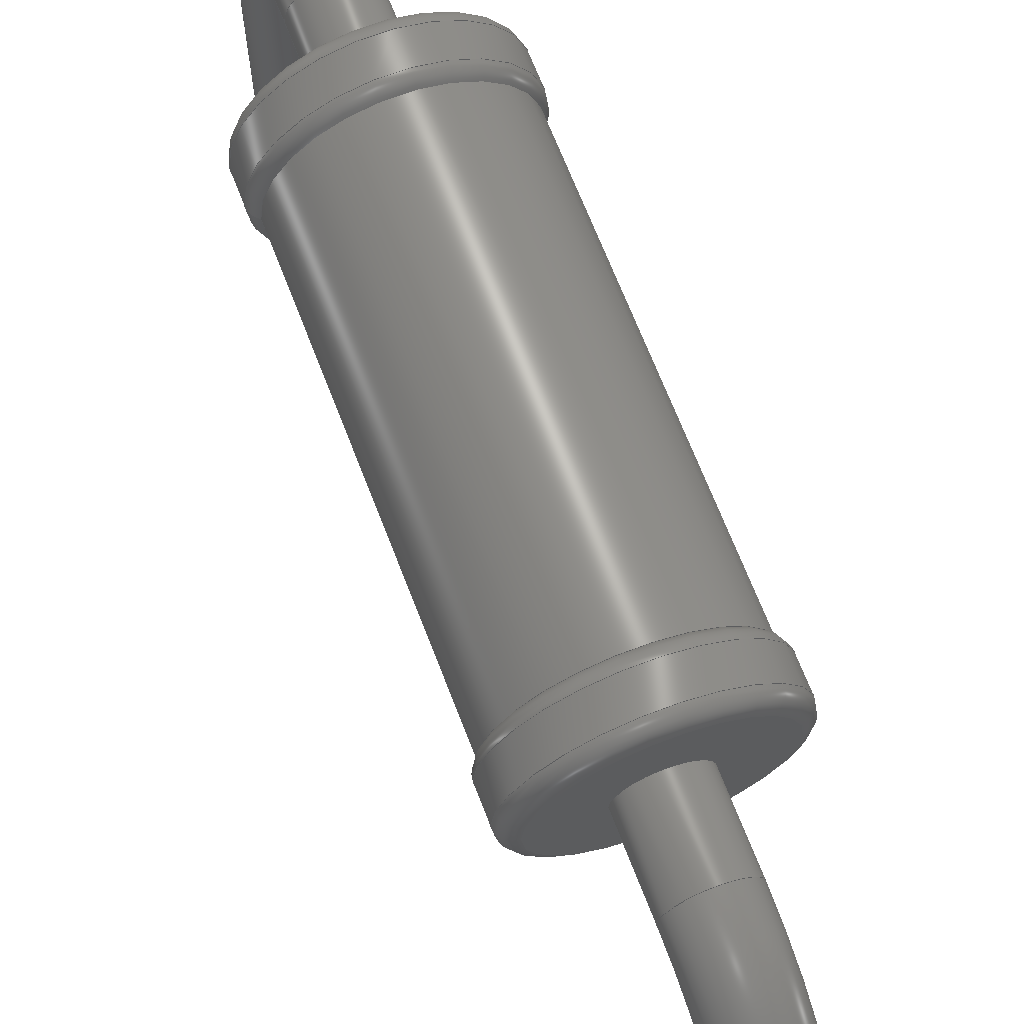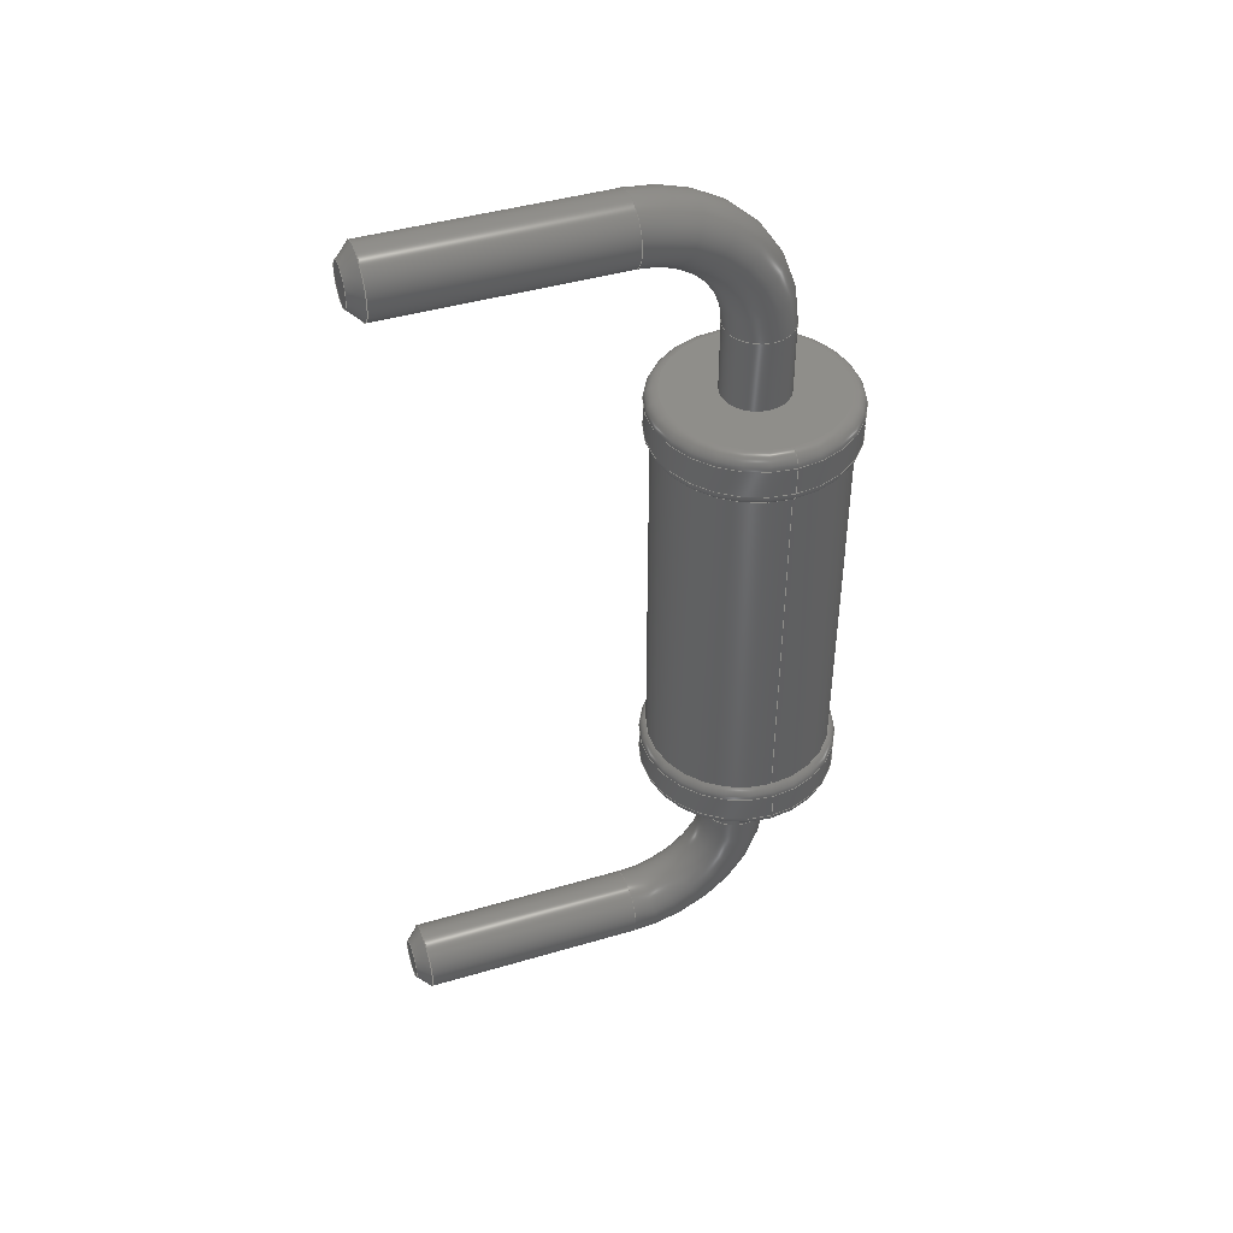
<metadata>
{"format":"step","ext":"stp","renderer":"f3d","projection":"perspective","resolution":1024,"background":"white","views":[{"elev":67.5,"azim":-21.0,"up":"+Y"},{"elev":43.9,"azim":71.0,"up":"+Z"}]}
</metadata>
<code>
ISO-10303-21;
DATA;
#1=STYLED_ITEM('NAME_0',(#40),#415);
#2=STYLED_ITEM('NAME_0',(#41),#237);
#3=STYLED_ITEM('NAME_0',(#41),#238);
#4=STYLED_ITEM('NAME_0',(#41),#239);
#5=STYLED_ITEM('NAME_0',(#41),#240);
#6=STYLED_ITEM('NAME_0',(#41),#241);
#7=STYLED_ITEM('NAME_0',(#41),#242);
#8=STYLED_ITEM('NAME_0',(#41),#243);
#9=STYLED_ITEM('NAME_0',(#41),#244);
#10=STYLED_ITEM('NAME_0',(#41),#245);
#11=STYLED_ITEM('NAME_0',(#41),#246);
#12=STYLED_ITEM('NAME_0',(#42),#247);
#13=STYLED_ITEM('NAME_0',(#42),#248);
#14=STYLED_ITEM('NAME_0',(#42),#249);
#15=STYLED_ITEM('NAME_0',(#42),#250);
#16=STYLED_ITEM('NAME_0',(#42),#251);
#17=STYLED_ITEM('NAME_0',(#42),#252);
#18=STYLED_ITEM('NAME_0',(#42),#253);
#19=STYLED_ITEM('NAME_0',(#42),#254);
#20=STYLED_ITEM('NAME_0',(#42),#255);
#21=MECHANICAL_DESIGN_GEOMETRIC_PRESENTATION_REPRESENTATION('NAME_0',(#1,
#2,#3,#4,#5,#6,#7,#8,#9,#10,#11,#12,#13,#14,#15,#16,#17,#18,#19,
#20),#57);
#22=COLOUR_RGB('',0.502,0.502,0.502);
#23=COLOUR_RGB('',0.7529,0.7529,0.7529);
#24=COLOUR_RGB('',0.251,0.4392,0.9804);
#25=FILL_AREA_STYLE_COLOUR('NAME_0',#22);
#26=FILL_AREA_STYLE_COLOUR('NAME_0',#23);
#27=FILL_AREA_STYLE_COLOUR('NAME_0',#24);
#28=FILL_AREA_STYLE('NAME_0',(#25));
#29=FILL_AREA_STYLE('NAME_0',(#26));
#30=FILL_AREA_STYLE('NAME_0',(#27));
#31=SURFACE_STYLE_FILL_AREA(#28);
#32=SURFACE_STYLE_FILL_AREA(#29);
#33=SURFACE_STYLE_FILL_AREA(#30);
#34=SURFACE_SIDE_STYLE('NAME_0',(#31));
#35=SURFACE_SIDE_STYLE('NAME_0',(#32));
#36=SURFACE_SIDE_STYLE('NAME_0',(#33));
#37=SURFACE_STYLE_USAGE(.POSITIVE.,#34);
#38=SURFACE_STYLE_USAGE(.POSITIVE.,#35);
#39=SURFACE_STYLE_USAGE(.POSITIVE.,#36);
#40=PRESENTATION_STYLE_ASSIGNMENT((#37));
#41=PRESENTATION_STYLE_ASSIGNMENT((#38));
#42=PRESENTATION_STYLE_ASSIGNMENT((#39));
#43=PRODUCT_DEFINITION_CONTEXT('part definition',#50,'design');
#44=SHAPE_DEFINITION_REPRESENTATION(#45,#416);
#45=PRODUCT_DEFINITION_SHAPE('PRODUCT_VERSION_ID',
'PRODUCT_VERSION_DESCR',#46);
#46=PRODUCT_DEFINITION('PRODUCT_VERSION_ID','PRODUCT_VERSION_DESCR',#47,
#43);
#47=PRODUCT_DEFINITION_FORMATION_WITH_SPECIFIED_SOURCE(
'PRODUCT_VERSION_ID','PRODUCT_VERSION_DESCR',#52,.MADE.);
#48=PRODUCT_RELATED_PRODUCT_CATEGORY('part','part',(#52));
#49=APPLICATION_PROTOCOL_DEFINITION('Draft International Standard',
'automotive_design',1994,#50);
#50=APPLICATION_CONTEXT('automotive_Design');
#51=PRODUCT_CONTEXT('3D Mechanical Parts',#50,'mechanical');
#52=PRODUCT('','RESAXIAL_0.125W','',(#51));
#53=(
LENGTH_UNIT()
NAMED_UNIT(*)
SI_UNIT(.CENTI.,.METRE.)
);
#54=(
NAMED_UNIT(*)
PLANE_ANGLE_UNIT()
SI_UNIT($,.RADIAN.)
);
#55=(
NAMED_UNIT(*)
SI_UNIT($,.STERADIAN.)
SOLID_ANGLE_UNIT()
);
#56=UNCERTAINTY_MEASURE_WITH_UNIT(LENGTH_MEASURE(1e-06),#53,
'DISTANCE_ACCURACY_VALUE',
'Maximum model space distance between geometric entities at asserted co
nnectivities');
#57=(
GEOMETRIC_REPRESENTATION_CONTEXT(3)
GLOBAL_UNCERTAINTY_ASSIGNED_CONTEXT((#56))
GLOBAL_UNIT_ASSIGNED_CONTEXT((#55,#54,#53))
REPRESENTATION_CONTEXT('ID1','3D')
);
#58=TOROIDAL_SURFACE('',#268,0.09,0.025);
#59=TOROIDAL_SURFACE('',#272,0.09,0.025);
#60=TOROIDAL_SURFACE('',#276,0.065,0.01);
#61=TOROIDAL_SURFACE('',#282,0.065,0.01);
#62=TOROIDAL_SURFACE('',#284,0.065,0.01);
#63=TOROIDAL_SURFACE('',#289,0.065,0.01);
#64=PLANE('',#261);
#65=PLANE('',#267);
#66=PLANE('',#281);
#67=PLANE('',#291);
#68=CYLINDRICAL_SURFACE('',#259,0.025);
#69=CYLINDRICAL_SURFACE('',#265,0.025);
#70=CYLINDRICAL_SURFACE('',#270,0.025);
#71=CYLINDRICAL_SURFACE('',#274,0.025);
#72=CYLINDRICAL_SURFACE('',#279,0.075);
#73=CYLINDRICAL_SURFACE('',#287,0.075);
#74=CYLINDRICAL_SURFACE('',#292,0.07);
#75=VERTEX_POINT('',#295);
#76=VERTEX_POINT('',#297);
#77=VERTEX_POINT('',#300);
#78=VERTEX_POINT('',#304);
#79=VERTEX_POINT('',#306);
#80=VERTEX_POINT('',#309);
#81=VERTEX_POINT('',#313);
#82=VERTEX_POINT('',#316);
#83=VERTEX_POINT('',#319);
#84=VERTEX_POINT('',#322);
#85=VERTEX_POINT('',#325);
#86=VERTEX_POINT('',#327);
#87=VERTEX_POINT('',#330);
#88=VERTEX_POINT('',#334);
#89=VERTEX_POINT('',#337);
#90=VERTEX_POINT('',#339);
#91=VERTEX_POINT('',#342);
#92=VERTEX_POINT('',#345);
#93=CIRCLE('',#257,0.015);
#94=CIRCLE('',#258,0.025);
#95=CIRCLE('',#260,0.025);
#96=CIRCLE('',#263,0.015);
#97=CIRCLE('',#264,0.025);
#98=CIRCLE('',#266,0.025);
#99=CIRCLE('',#269,0.025);
#100=CIRCLE('',#271,0.025);
#101=CIRCLE('',#273,0.025);
#102=CIRCLE('',#275,0.025);
#103=CIRCLE('',#277,0.065);
#104=CIRCLE('',#278,0.075);
#105=CIRCLE('',#280,0.075);
#106=CIRCLE('',#283,0.07);
#107=CIRCLE('',#285,0.07);
#108=CIRCLE('',#286,0.075);
#109=CIRCLE('',#288,0.075);
#110=CIRCLE('',#290,0.065);
#111=EDGE_CURVE('',#75,#75,#93,.T.);
#112=EDGE_CURVE('',#76,#76,#94,.T.);
#113=EDGE_CURVE('',#77,#77,#95,.T.);
#114=EDGE_CURVE('',#78,#78,#96,.T.);
#115=EDGE_CURVE('',#79,#79,#97,.T.);
#116=EDGE_CURVE('',#80,#80,#98,.T.);
#117=EDGE_CURVE('',#81,#81,#99,.T.);
#118=EDGE_CURVE('',#82,#82,#100,.T.);
#119=EDGE_CURVE('',#83,#83,#101,.T.);
#120=EDGE_CURVE('',#84,#84,#102,.T.);
#121=EDGE_CURVE('',#85,#85,#103,.T.);
#122=EDGE_CURVE('',#86,#86,#104,.T.);
#123=EDGE_CURVE('',#87,#87,#105,.T.);
#124=EDGE_CURVE('',#88,#88,#106,.T.);
#125=EDGE_CURVE('',#89,#89,#107,.T.);
#126=EDGE_CURVE('',#90,#90,#108,.T.);
#127=EDGE_CURVE('',#91,#91,#109,.T.);
#128=EDGE_CURVE('',#92,#92,#110,.T.);
#129=ORIENTED_EDGE('',*,*,#111,.T.);
#130=ORIENTED_EDGE('',*,*,#112,.T.);
#131=ORIENTED_EDGE('',*,*,#113,.F.);
#132=ORIENTED_EDGE('',*,*,#112,.F.);
#133=ORIENTED_EDGE('',*,*,#111,.F.);
#134=ORIENTED_EDGE('',*,*,#114,.T.);
#135=ORIENTED_EDGE('',*,*,#115,.T.);
#136=ORIENTED_EDGE('',*,*,#116,.F.);
#137=ORIENTED_EDGE('',*,*,#115,.F.);
#138=ORIENTED_EDGE('',*,*,#114,.F.);
#139=ORIENTED_EDGE('',*,*,#113,.T.);
#140=ORIENTED_EDGE('',*,*,#117,.F.);
#141=ORIENTED_EDGE('',*,*,#117,.T.);
#142=ORIENTED_EDGE('',*,*,#118,.F.);
#143=ORIENTED_EDGE('',*,*,#116,.T.);
#144=ORIENTED_EDGE('',*,*,#119,.F.);
#145=ORIENTED_EDGE('',*,*,#119,.T.);
#146=ORIENTED_EDGE('',*,*,#120,.F.);
#147=ORIENTED_EDGE('',*,*,#121,.T.);
#148=ORIENTED_EDGE('',*,*,#122,.T.);
#149=ORIENTED_EDGE('',*,*,#123,.F.);
#150=ORIENTED_EDGE('',*,*,#122,.F.);
#151=ORIENTED_EDGE('',*,*,#118,.T.);
#152=ORIENTED_EDGE('',*,*,#121,.F.);
#153=ORIENTED_EDGE('',*,*,#124,.F.);
#154=ORIENTED_EDGE('',*,*,#123,.T.);
#155=ORIENTED_EDGE('',*,*,#125,.F.);
#156=ORIENTED_EDGE('',*,*,#126,.T.);
#157=ORIENTED_EDGE('',*,*,#127,.F.);
#158=ORIENTED_EDGE('',*,*,#126,.F.);
#159=ORIENTED_EDGE('',*,*,#128,.T.);
#160=ORIENTED_EDGE('',*,*,#127,.T.);
#161=ORIENTED_EDGE('',*,*,#120,.T.);
#162=ORIENTED_EDGE('',*,*,#128,.F.);
#163=ORIENTED_EDGE('',*,*,#124,.T.);
#164=ORIENTED_EDGE('',*,*,#125,.T.);
#165=EDGE_LOOP('',(#129));
#166=EDGE_LOOP('',(#130));
#167=EDGE_LOOP('',(#131));
#168=EDGE_LOOP('',(#132));
#169=EDGE_LOOP('',(#133));
#170=EDGE_LOOP('',(#134));
#171=EDGE_LOOP('',(#135));
#172=EDGE_LOOP('',(#136));
#173=EDGE_LOOP('',(#137));
#174=EDGE_LOOP('',(#138));
#175=EDGE_LOOP('',(#139));
#176=EDGE_LOOP('',(#140));
#177=EDGE_LOOP('',(#141));
#178=EDGE_LOOP('',(#142));
#179=EDGE_LOOP('',(#143));
#180=EDGE_LOOP('',(#144));
#181=EDGE_LOOP('',(#145));
#182=EDGE_LOOP('',(#146));
#183=EDGE_LOOP('',(#147));
#184=EDGE_LOOP('',(#148));
#185=EDGE_LOOP('',(#149));
#186=EDGE_LOOP('',(#150));
#187=EDGE_LOOP('',(#151));
#188=EDGE_LOOP('',(#152));
#189=EDGE_LOOP('',(#153));
#190=EDGE_LOOP('',(#154));
#191=EDGE_LOOP('',(#155));
#192=EDGE_LOOP('',(#156));
#193=EDGE_LOOP('',(#157));
#194=EDGE_LOOP('',(#158));
#195=EDGE_LOOP('',(#159));
#196=EDGE_LOOP('',(#160));
#197=EDGE_LOOP('',(#161));
#198=EDGE_LOOP('',(#162));
#199=EDGE_LOOP('',(#163));
#200=EDGE_LOOP('',(#164));
#201=FACE_BOUND('',#165,.T.);
#202=FACE_BOUND('',#166,.T.);
#203=FACE_BOUND('',#167,.T.);
#204=FACE_BOUND('',#168,.T.);
#205=FACE_BOUND('',#169,.T.);
#206=FACE_BOUND('',#170,.T.);
#207=FACE_BOUND('',#171,.T.);
#208=FACE_BOUND('',#172,.T.);
#209=FACE_BOUND('',#173,.T.);
#210=FACE_BOUND('',#174,.T.);
#211=FACE_BOUND('',#175,.T.);
#212=FACE_BOUND('',#176,.T.);
#213=FACE_BOUND('',#177,.T.);
#214=FACE_BOUND('',#178,.T.);
#215=FACE_BOUND('',#179,.T.);
#216=FACE_BOUND('',#180,.T.);
#217=FACE_BOUND('',#181,.T.);
#218=FACE_BOUND('',#182,.T.);
#219=FACE_BOUND('',#183,.T.);
#220=FACE_BOUND('',#184,.T.);
#221=FACE_BOUND('',#185,.T.);
#222=FACE_BOUND('',#186,.T.);
#223=FACE_BOUND('',#187,.T.);
#224=FACE_BOUND('',#188,.T.);
#225=FACE_BOUND('',#189,.T.);
#226=FACE_BOUND('',#190,.T.);
#227=FACE_BOUND('',#191,.T.);
#228=FACE_BOUND('',#192,.T.);
#229=FACE_BOUND('',#193,.T.);
#230=FACE_BOUND('',#194,.T.);
#231=FACE_BOUND('',#195,.T.);
#232=FACE_BOUND('',#196,.T.);
#233=FACE_BOUND('',#197,.T.);
#234=FACE_BOUND('',#198,.T.);
#235=FACE_BOUND('',#199,.T.);
#236=FACE_BOUND('',#200,.T.);
#237=ADVANCED_FACE('',(#201,#202),#412,.T.);
#238=ADVANCED_FACE('',(#203,#204),#68,.T.);
#239=ADVANCED_FACE('',(#205),#64,.F.);
#240=ADVANCED_FACE('',(#206,#207),#413,.T.);
#241=ADVANCED_FACE('',(#208,#209),#69,.T.);
#242=ADVANCED_FACE('',(#210),#65,.T.);
#243=ADVANCED_FACE('',(#211,#212),#58,.T.);
#244=ADVANCED_FACE('',(#213,#214),#70,.T.);
#245=ADVANCED_FACE('',(#215,#216),#59,.T.);
#246=ADVANCED_FACE('',(#217,#218),#71,.T.);
#247=ADVANCED_FACE('',(#219,#220),#60,.T.);
#248=ADVANCED_FACE('',(#221,#222),#72,.T.);
#249=ADVANCED_FACE('',(#223,#224),#66,.T.);
#250=ADVANCED_FACE('',(#225,#226),#61,.T.);
#251=ADVANCED_FACE('',(#227,#228),#62,.T.);
#252=ADVANCED_FACE('',(#229,#230),#73,.T.);
#253=ADVANCED_FACE('',(#231,#232),#63,.T.);
#254=ADVANCED_FACE('',(#233,#234),#67,.F.);
#255=ADVANCED_FACE('',(#235,#236),#74,.T.);
#256=AXIS2_PLACEMENT_3D('',#293,#348,#349);
#257=AXIS2_PLACEMENT_3D('',#294,#350,#351);
#258=AXIS2_PLACEMENT_3D('',#296,#352,#353);
#259=AXIS2_PLACEMENT_3D('',#298,#354,#355);
#260=AXIS2_PLACEMENT_3D('',#299,#356,#357);
#261=AXIS2_PLACEMENT_3D('',#301,#358,$);
#262=AXIS2_PLACEMENT_3D('',#302,#359,#360);
#263=AXIS2_PLACEMENT_3D('',#303,#361,#362);
#264=AXIS2_PLACEMENT_3D('',#305,#363,#364);
#265=AXIS2_PLACEMENT_3D('',#307,#365,#366);
#266=AXIS2_PLACEMENT_3D('',#308,#367,#368);
#267=AXIS2_PLACEMENT_3D('',#310,#369,$);
#268=AXIS2_PLACEMENT_3D('',#311,#370,$);
#269=AXIS2_PLACEMENT_3D('',#312,#371,#372);
#270=AXIS2_PLACEMENT_3D('',#314,#373,#374);
#271=AXIS2_PLACEMENT_3D('',#315,#375,#376);
#272=AXIS2_PLACEMENT_3D('',#317,#377,$);
#273=AXIS2_PLACEMENT_3D('',#318,#378,#379);
#274=AXIS2_PLACEMENT_3D('',#320,#380,#381);
#275=AXIS2_PLACEMENT_3D('',#321,#382,#383);
#276=AXIS2_PLACEMENT_3D('',#323,#384,$);
#277=AXIS2_PLACEMENT_3D('',#324,#385,#386);
#278=AXIS2_PLACEMENT_3D('',#326,#387,#388);
#279=AXIS2_PLACEMENT_3D('',#328,#389,#390);
#280=AXIS2_PLACEMENT_3D('',#329,#391,#392);
#281=AXIS2_PLACEMENT_3D('',#331,#393,$);
#282=AXIS2_PLACEMENT_3D('',#332,#394,$);
#283=AXIS2_PLACEMENT_3D('',#333,#395,#396);
#284=AXIS2_PLACEMENT_3D('',#335,#397,$);
#285=AXIS2_PLACEMENT_3D('',#336,#398,#399);
#286=AXIS2_PLACEMENT_3D('',#338,#400,#401);
#287=AXIS2_PLACEMENT_3D('',#340,#402,#403);
#288=AXIS2_PLACEMENT_3D('',#341,#404,#405);
#289=AXIS2_PLACEMENT_3D('',#343,#406,$);
#290=AXIS2_PLACEMENT_3D('',#344,#407,#408);
#291=AXIS2_PLACEMENT_3D('',#346,#409,$);
#292=AXIS2_PLACEMENT_3D('',#347,#410,#411);
#293=CARTESIAN_POINT('',(0,-0.18,0.325));
#294=CARTESIAN_POINT('',(0,-0.18,0.325));
#295=CARTESIAN_POINT('',(-0.015,-0.18,0.325));
#296=CARTESIAN_POINT('',(0,-0.17,0.325));
#297=CARTESIAN_POINT('',(-0.025,-0.17,0.325));
#298=CARTESIAN_POINT('',(0,-1.388e-16,0.325));
#299=CARTESIAN_POINT('',(0,-1.388e-16,0.325));
#300=CARTESIAN_POINT('',(-0.025,-1.388e-16,0.325));
#301=CARTESIAN_POINT('',(0,-0.18,0.325));
#302=CARTESIAN_POINT('',(0,-0.18,-0.325));
#303=CARTESIAN_POINT('',(0,-0.18,-0.325));
#304=CARTESIAN_POINT('',(-0.015,-0.18,-0.325));
#305=CARTESIAN_POINT('',(0,-0.17,-0.325));
#306=CARTESIAN_POINT('',(-0.025,-0.17,-0.325));
#307=CARTESIAN_POINT('',(0,-1.388e-16,-0.325));
#308=CARTESIAN_POINT('',(0,-1.388e-16,-0.325));
#309=CARTESIAN_POINT('',(-0.025,-1.388e-16,-0.325));
#310=CARTESIAN_POINT('',(0,-0.18,-0.325));
#311=CARTESIAN_POINT('',(0,-9.714e-17,0.235));
#312=CARTESIAN_POINT('',(0,0.09,0.235));
#313=CARTESIAN_POINT('',(-0.025,0.09,0.235));
#314=CARTESIAN_POINT('',(0,0.09,0.18));
#315=CARTESIAN_POINT('',(0,0.09,0.18));
#316=CARTESIAN_POINT('',(-0.025,0.09,0.18));
#317=CARTESIAN_POINT('',(0,-9.714e-17,-0.235));
#318=CARTESIAN_POINT('',(0,0.09,-0.235));
#319=CARTESIAN_POINT('',(-0.025,0.09,-0.235));
#320=CARTESIAN_POINT('',(0,0.09,-0.18));
#321=CARTESIAN_POINT('',(0,0.09,-0.18));
#322=CARTESIAN_POINT('',(-0.025,0.09,-0.18));
#323=CARTESIAN_POINT('',(0,0.09,0.17));
#324=CARTESIAN_POINT('',(0,0.09,0.18));
#325=CARTESIAN_POINT('',(0.065,0.09,0.18));
#326=CARTESIAN_POINT('',(0,0.09,0.17));
#327=CARTESIAN_POINT('',(0.075,0.09,0.17));
#328=CARTESIAN_POINT('',(0,0.09,0.14));
#329=CARTESIAN_POINT('',(0,0.09,0.1487));
#330=CARTESIAN_POINT('',(-0.075,0.09,0.1487));
#331=CARTESIAN_POINT('',(0,0.09,0.18));
#332=CARTESIAN_POINT('',(0,0.09,0.1487));
#333=CARTESIAN_POINT('',(0,0.09,0.14));
#334=CARTESIAN_POINT('',(0.07,0.09,0.14));
#335=CARTESIAN_POINT('',(0,0.09,-0.1487));
#336=CARTESIAN_POINT('',(0,0.09,-0.14));
#337=CARTESIAN_POINT('',(0.07,0.09,-0.14));
#338=CARTESIAN_POINT('',(0,0.09,-0.1487));
#339=CARTESIAN_POINT('',(-0.075,0.09,-0.1487));
#340=CARTESIAN_POINT('',(0,0.09,-0.14));
#341=CARTESIAN_POINT('',(0,0.09,-0.17));
#342=CARTESIAN_POINT('',(0.075,0.09,-0.17));
#343=CARTESIAN_POINT('',(0,0.09,-0.17));
#344=CARTESIAN_POINT('',(0,0.09,-0.18));
#345=CARTESIAN_POINT('',(0.065,0.09,-0.18));
#346=CARTESIAN_POINT('',(0,0.09,-0.18));
#347=CARTESIAN_POINT('',(0,0.09,-0.14));
#348=DIRECTION('',(0,1,0));
#349=DIRECTION('',(0.015,0,0));
#350=DIRECTION('',(0,1,0));
#351=DIRECTION('',(0.015,0,0));
#352=DIRECTION('',(0,-1,0));
#353=DIRECTION('',(0.025,0,0));
#354=DIRECTION('',(0,-1,0));
#355=DIRECTION('',(-0.025,0,0));
#356=DIRECTION('',(0,1,0));
#357=DIRECTION('',(-0.025,0,0));
#358=DIRECTION('',(0,1,0));
#359=DIRECTION('',(0,1,0));
#360=DIRECTION('',(0.015,0,0));
#361=DIRECTION('',(0,1,0));
#362=DIRECTION('',(0.015,0,0));
#363=DIRECTION('',(0,-1,0));
#364=DIRECTION('',(0.025,0,0));
#365=DIRECTION('',(0,-1,0));
#366=DIRECTION('',(-0.025,0,0));
#367=DIRECTION('',(0,1,0));
#368=DIRECTION('',(-0.025,0,0));
#369=DIRECTION('',(0,-1,0));
#370=DIRECTION('',(1,0,0));
#371=DIRECTION('',(0,0,-1));
#372=DIRECTION('',(-0.025,0,0));
#373=DIRECTION('',(0,-1.766e-15,1));
#374=DIRECTION('',(-0.025,0,0));
#375=DIRECTION('',(0,0,-1));
#376=DIRECTION('',(-0.025,0,0));
#377=DIRECTION('',(-1,0,0));
#378=DIRECTION('',(0,0,1));
#379=DIRECTION('',(-0.025,0,0));
#380=DIRECTION('',(0,-1.766e-15,-1));
#381=DIRECTION('',(-0.025,0,0));
#382=DIRECTION('',(0,0,1));
#383=DIRECTION('',(-0.025,0,0));
#384=DIRECTION('',(0,0,-1));
#385=DIRECTION('',(0,0,-1));
#386=DIRECTION('',(-0.065,-1.203e-17,0));
#387=DIRECTION('',(0,0,1));
#388=DIRECTION('',(-0.075,-1.388e-17,0));
#389=DIRECTION('',(0,0,1));
#390=DIRECTION('',(0.075,0,0));
#391=DIRECTION('',(0,0,-1));
#392=DIRECTION('',(0.075,-1.388e-17,0));
#393=DIRECTION('',(0,0,1));
#394=DIRECTION('',(0,0,1));
#395=DIRECTION('',(0,0,-1));
#396=DIRECTION('',(0.07,0,0));
#397=DIRECTION('',(0,0,-1));
#398=DIRECTION('',(0,0,1));
#399=DIRECTION('',(0.07,0,0));
#400=DIRECTION('',(0,0,1));
#401=DIRECTION('',(0.075,-1.388e-17,0));
#402=DIRECTION('',(0,0,-1));
#403=DIRECTION('',(0.075,0,0));
#404=DIRECTION('',(0,0,-1));
#405=DIRECTION('',(-0.075,1.388e-17,0));
#406=DIRECTION('',(0,0,1));
#407=DIRECTION('',(0,0,1));
#408=DIRECTION('',(-0.065,1.203e-17,0));
#409=DIRECTION('',(0,0,1));
#410=DIRECTION('',(0,0,1));
#411=DIRECTION('',(0.07,0,0));
#412=CONICAL_SURFACE('',#256,0.015,0.7854);
#413=CONICAL_SURFACE('',#262,0.015,0.7854);
#414=CLOSED_SHELL('',(#237,#238,#239,#240,#241,#242,#243,#244,#245,#246,
#247,#248,#249,#250,#251,#252,#253,#254,#255));
#415=MANIFOLD_SOLID_BREP('',#414);
#416=ADVANCED_BREP_SHAPE_REPRESENTATION('',(#415),#57);
ENDSEC;
END-ISO-10303-21;

</code>
